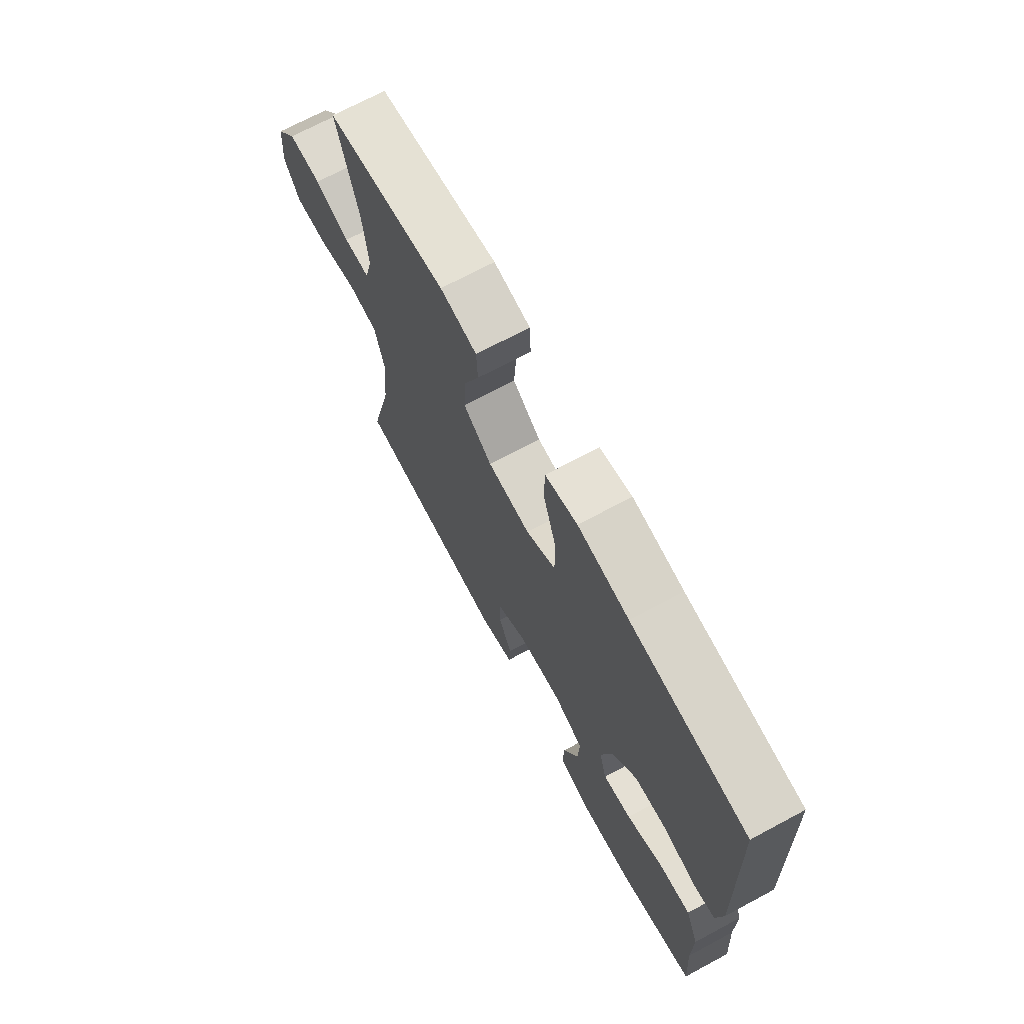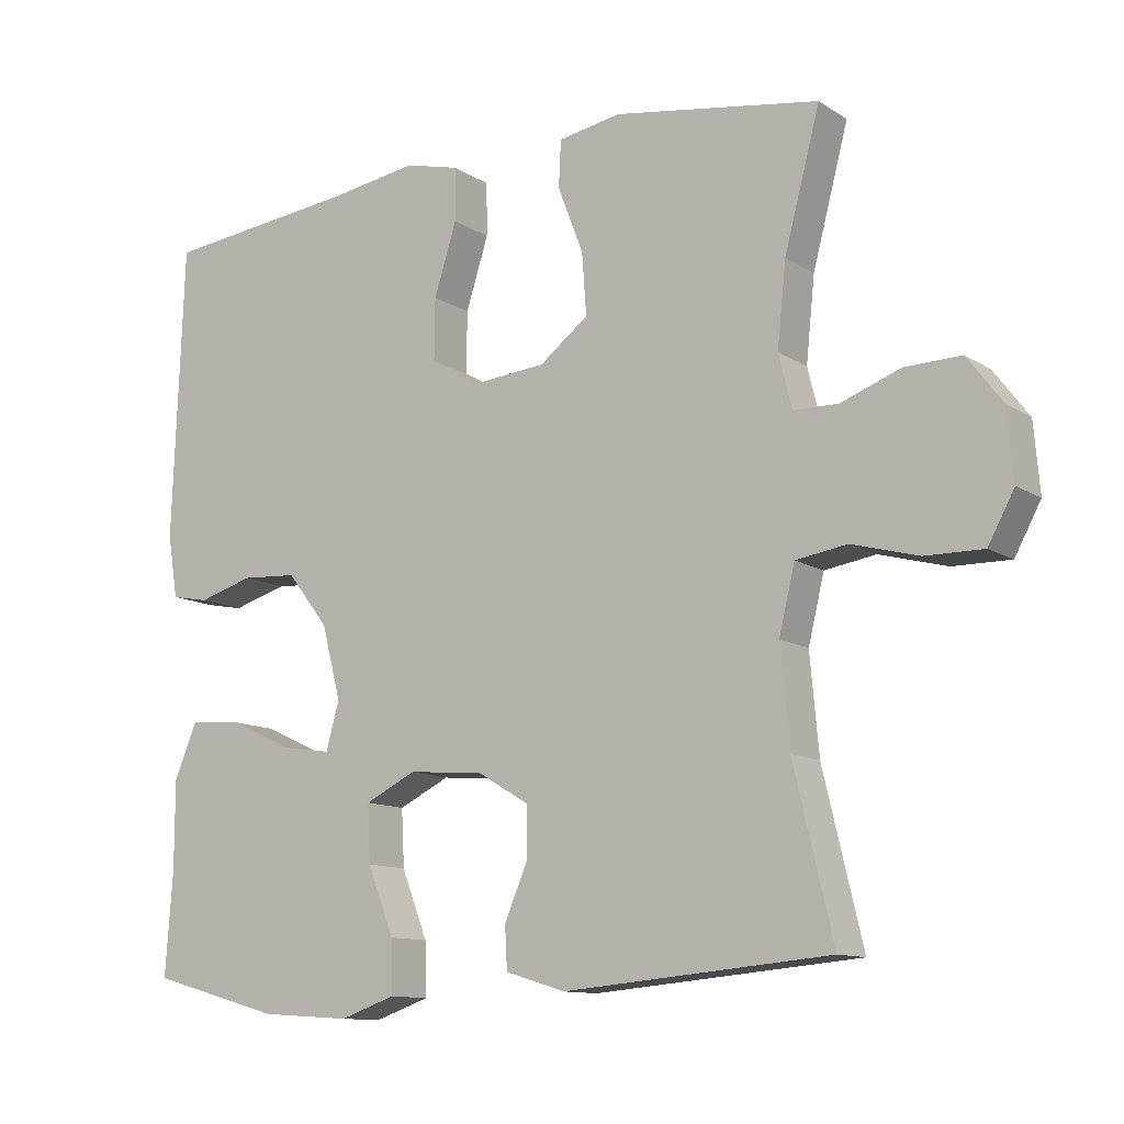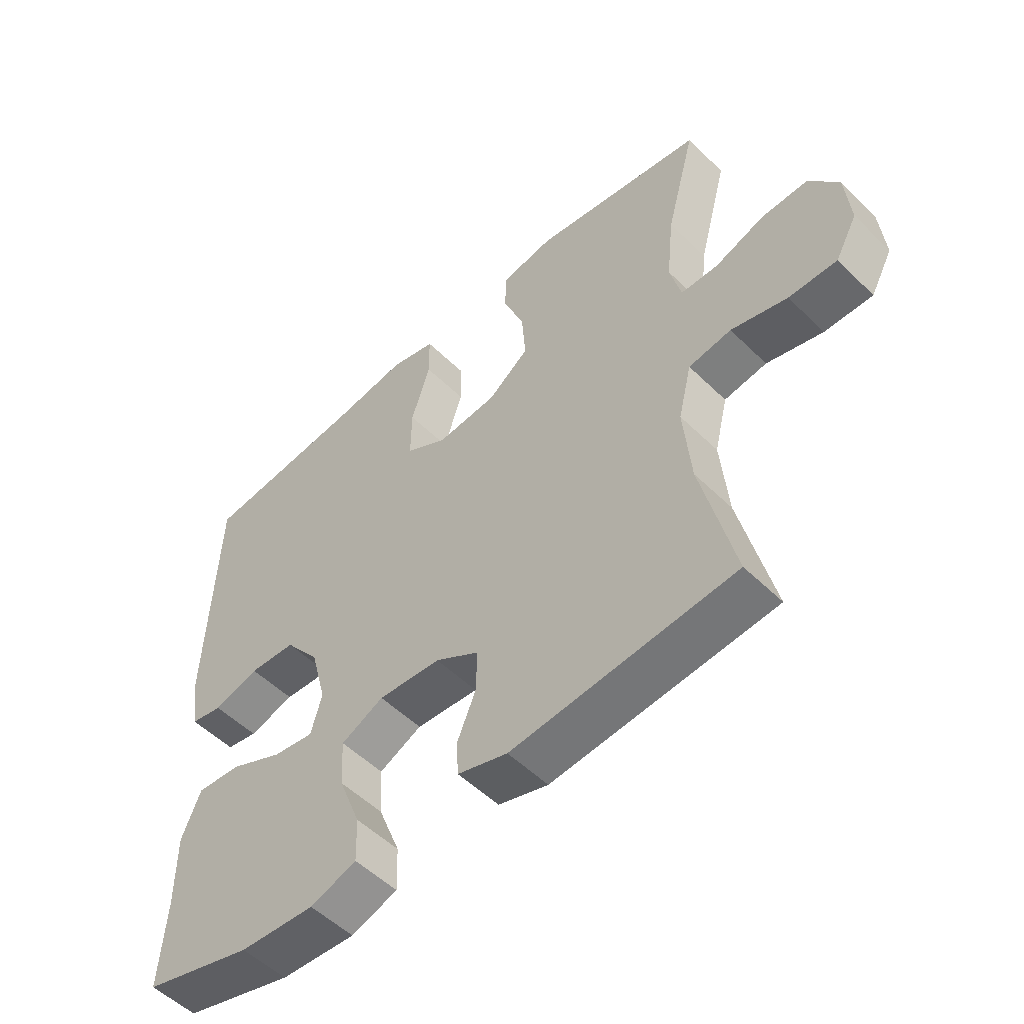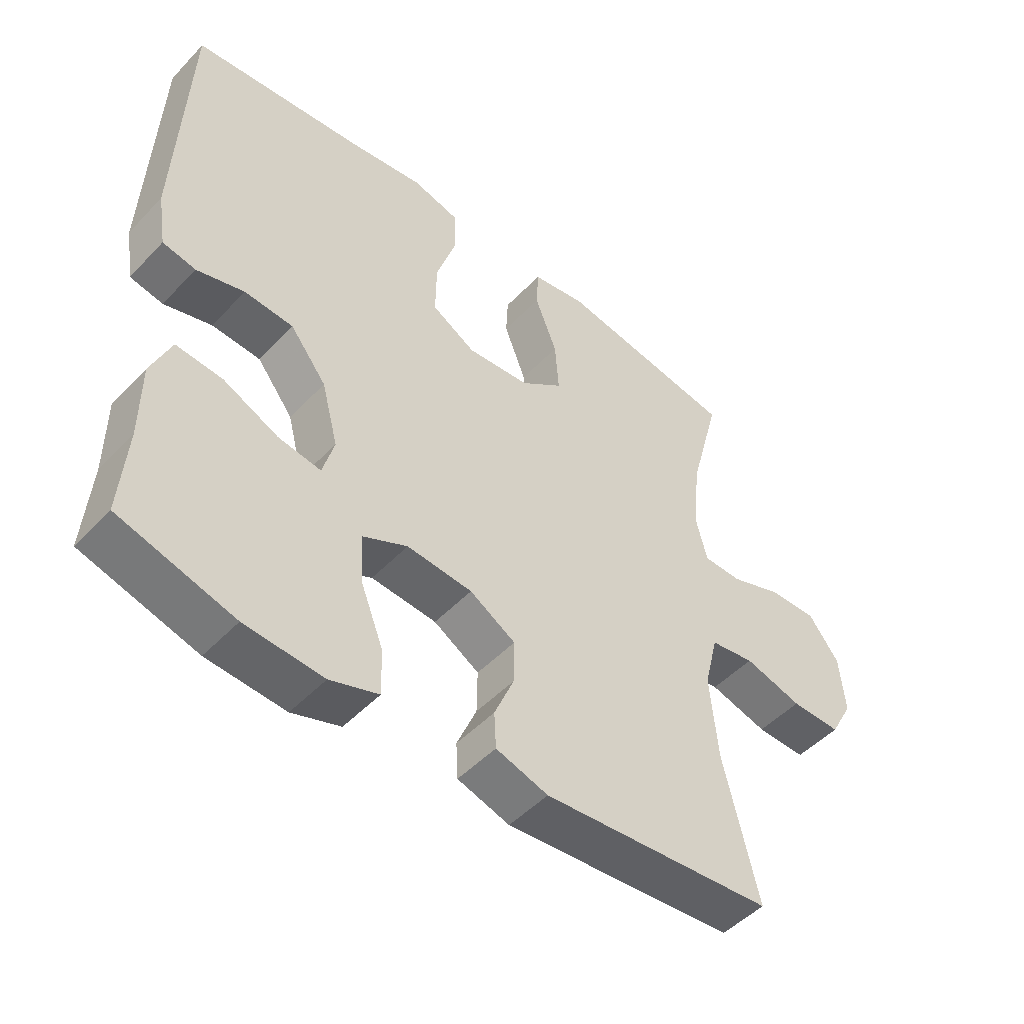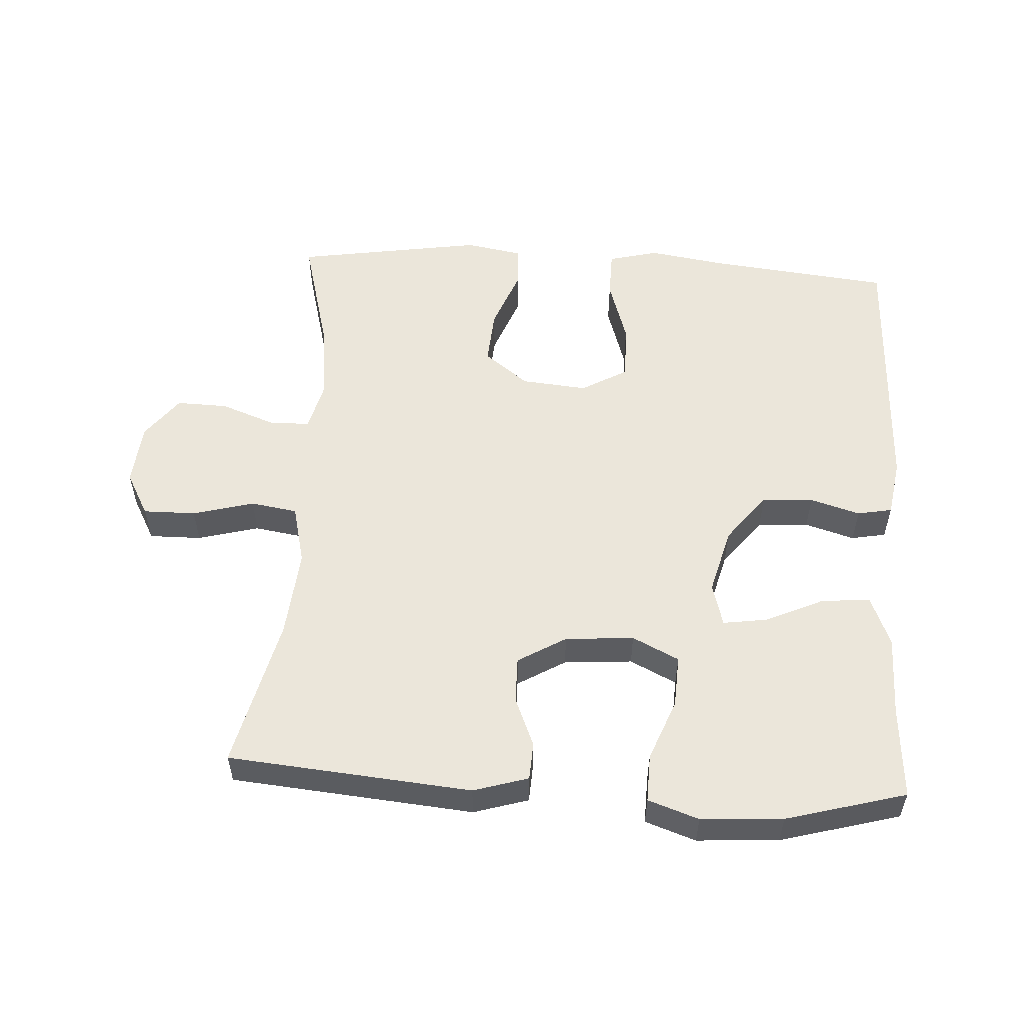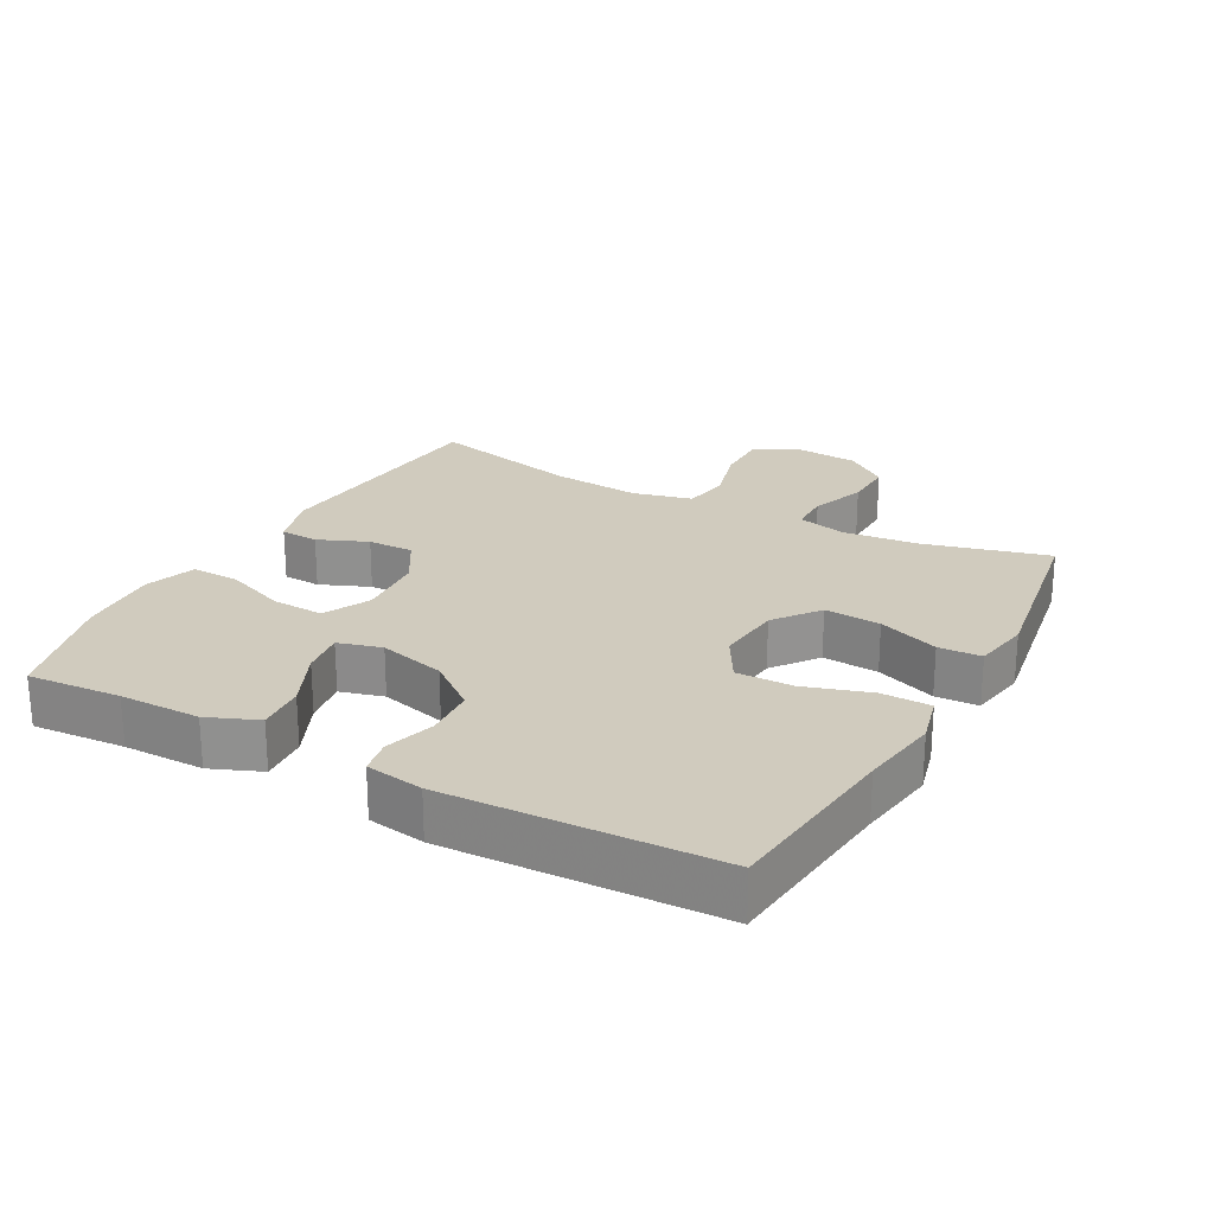
<metadata>
{"format":"obj","ext":"obj","renderer":"f3d","projection":"perspective","resolution":1024,"background":"white","views":[{"elev":70.6,"azim":-118.2,"up":"+Z"},{"elev":-11.7,"azim":34.2,"up":"+Z"},{"elev":-53.0,"azim":43.8,"up":"+Z"},{"elev":-49.3,"azim":-41.3,"up":"+Z"},{"elev":54.7,"azim":-176.5,"up":"+Y"},{"elev":23.5,"azim":-61.3,"up":"+Y"}]}
</metadata>
<code>
v -0.5 0.07 0.5
v -0.229 0.07 0.529
v -0.11 0.07 0.547
v -0.035 0.07 0.528
v -0.034 0.07 0.455
v -0.065 0.07 0.357
v -0.066 0.07 0.272
v 0.003 0.07 0.232
v 0.102 0.07 0.241
v 0.169 0.07 0.292
v 0.163 0.07 0.376
v 0.128 0.07 0.467
v 0.131 0.07 0.531
v 0.217 0.07 0.546
v 0.5 0.07 0.5
v 0.451 0.07 0.315
v 0.439 0.07 0.201
v 0.457 0.07 0.128
v 0.518 0.07 0.127
v 0.6 0.07 0.157
v 0.677 0.07 0.159
v 0.725 0.07 0.095
v 0.733 0.07 0.001
v 0.697 0.07 -0.065
v 0.618 0.07 -0.064
v 0.526 0.07 -0.039
v 0.456 0.07 -0.05
v 0.434 0.07 -0.14
v 0.446 0.07 -0.273
v 0.5 0.07 -0.5
v 0.135 0.07 -0.532
v 0.053 0.07 -0.507
v 0.05 0.07 -0.45
v 0.081 0.07 -0.376
v 0.082 0.07 -0.307
v 0.01 0.07 -0.264
v -0.093 0.07 -0.256
v -0.163 0.07 -0.29
v -0.159 0.07 -0.368
v -0.123 0.07 -0.46
v -0.121 0.07 -0.532
v -0.197 0.07 -0.558
v -0.32 0.07 -0.55
v -0.5 0.07 -0.5
v -0.49 0.07 -0.36
v -0.49 0.07 -0.239
v -0.459 0.07 -0.164
v -0.386 0.07 -0.17
v -0.299 0.07 -0.21
v -0.232 0.07 -0.22
v -0.214 0.07 -0.155
v -0.24 0.07 -0.055
v -0.297 0.07 0.018
v -0.374 0.07 0.023
v -0.449 0.07 0.001
v -0.501 0.07 0.011
v -0.515 0.07 0.097
v -0.5 0 0.5
v -0.229 0 0.529
v -0.11 0 0.547
v -0.035 0 0.528
v -0.034 0 0.455
v -0.065 0 0.357
v -0.066 0 0.272
v 0.003 0 0.232
v 0.102 0 0.241
v 0.169 0 0.292
v 0.163 0 0.376
v 0.128 0 0.467
v 0.131 0 0.531
v 0.217 0 0.546
v 0.5 0 0.5
v 0.451 0 0.315
v 0.439 0 0.201
v 0.457 0 0.128
v 0.518 0 0.127
v 0.6 0 0.157
v 0.677 0 0.159
v 0.725 0 0.095
v 0.733 0 0.001
v 0.697 0 -0.065
v 0.618 0 -0.064
v 0.526 0 -0.039
v 0.456 0 -0.05
v 0.434 0 -0.14
v 0.446 0 -0.273
v 0.5 0 -0.5
v 0.135 0 -0.532
v 0.053 0 -0.507
v 0.05 0 -0.45
v 0.081 0 -0.376
v 0.082 0 -0.307
v 0.01 0 -0.264
v -0.093 0 -0.256
v -0.163 0 -0.29
v -0.159 0 -0.368
v -0.123 0 -0.46
v -0.121 0 -0.532
v -0.197 0 -0.558
v -0.32 0 -0.55
v -0.5 0 -0.5
v -0.49 0 -0.36
v -0.49 0 -0.239
v -0.459 0 -0.164
v -0.386 0 -0.17
v -0.299 0 -0.21
v -0.232 0 -0.22
v -0.214 0 -0.155
v -0.24 0 -0.055
v -0.297 0 0.018
v -0.374 0 0.023
v -0.449 0 0.001
v -0.501 0 0.011
v -0.515 0 0.097
f 54 55 56 57
f 53 54 57 1
f 52 53 1 2
f 51 52 2 3
f 46 47 48 49
f 45 46 49 50
f 44 45 50
f 43 44 50
f 42 43 50 51
f 39 40 41 42
f 38 39 42 51
f 31 32 33 34
f 29 30 31 34
f 28 29 34 35
f 27 28 35 36
f 23 24 25 26
f 23 26 27
f 22 23 27
f 19 20 21 22
f 18 19 22 27
f 17 18 27 36
f 13 14 15 16
f 11 12 13 16
f 10 11 16 17
f 9 10 17 36
f 3 4 5 6
f 3 6 7
f 37 38 51 3
f 8 9 36 37
f 7 8 37
f 3 7 37
f 114 113 112 111
f 58 114 111 110
f 59 58 110 109
f 60 59 109 108
f 106 105 104 103
f 107 106 103 102
f 107 102 101
f 107 101 100
f 108 107 100 99
f 99 98 97 96
f 108 99 96 95
f 91 90 89 88
f 91 88 87 86
f 92 91 86 85
f 93 92 85 84
f 83 82 81 80
f 84 83 80
f 84 80 79
f 79 78 77 76
f 84 79 76 75
f 93 84 75 74
f 73 72 71 70
f 73 70 69 68
f 74 73 68 67
f 93 74 67 66
f 63 62 61 60
f 64 63 60
f 60 108 95 94
f 94 93 66 65
f 94 65 64
f 94 64 60
f 1 58 59 2
f 2 59 60 3
f 3 60 61 4
f 4 61 62 5
f 5 62 63 6
f 6 63 64 7
f 7 64 65 8
f 8 65 66 9
f 9 66 67 10
f 10 67 68 11
f 11 68 69 12
f 12 69 70 13
f 13 70 71 14
f 14 71 72 15
f 15 72 73 16
f 16 73 74 17
f 17 74 75 18
f 18 75 76 19
f 19 76 77 20
f 20 77 78 21
f 21 78 79 22
f 22 79 80 23
f 23 80 81 24
f 24 81 82 25
f 25 82 83 26
f 26 83 84 27
f 27 84 85 28
f 28 85 86 29
f 29 86 87 30
f 30 87 88 31
f 31 88 89 32
f 32 89 90 33
f 33 90 91 34
f 34 91 92 35
f 35 92 93 36
f 36 93 94 37
f 37 94 95 38
f 38 95 96 39
f 39 96 97 40
f 40 97 98 41
f 41 98 99 42
f 42 99 100 43
f 43 100 101 44
f 44 101 102 45
f 45 102 103 46
f 46 103 104 47
f 47 104 105 48
f 48 105 106 49
f 49 106 107 50
f 50 107 108 51
f 51 108 109 52
f 52 109 110 53
f 53 110 111 54
f 54 111 112 55
f 55 112 113 56
f 56 113 114 57
f 57 114 58 1

</code>
